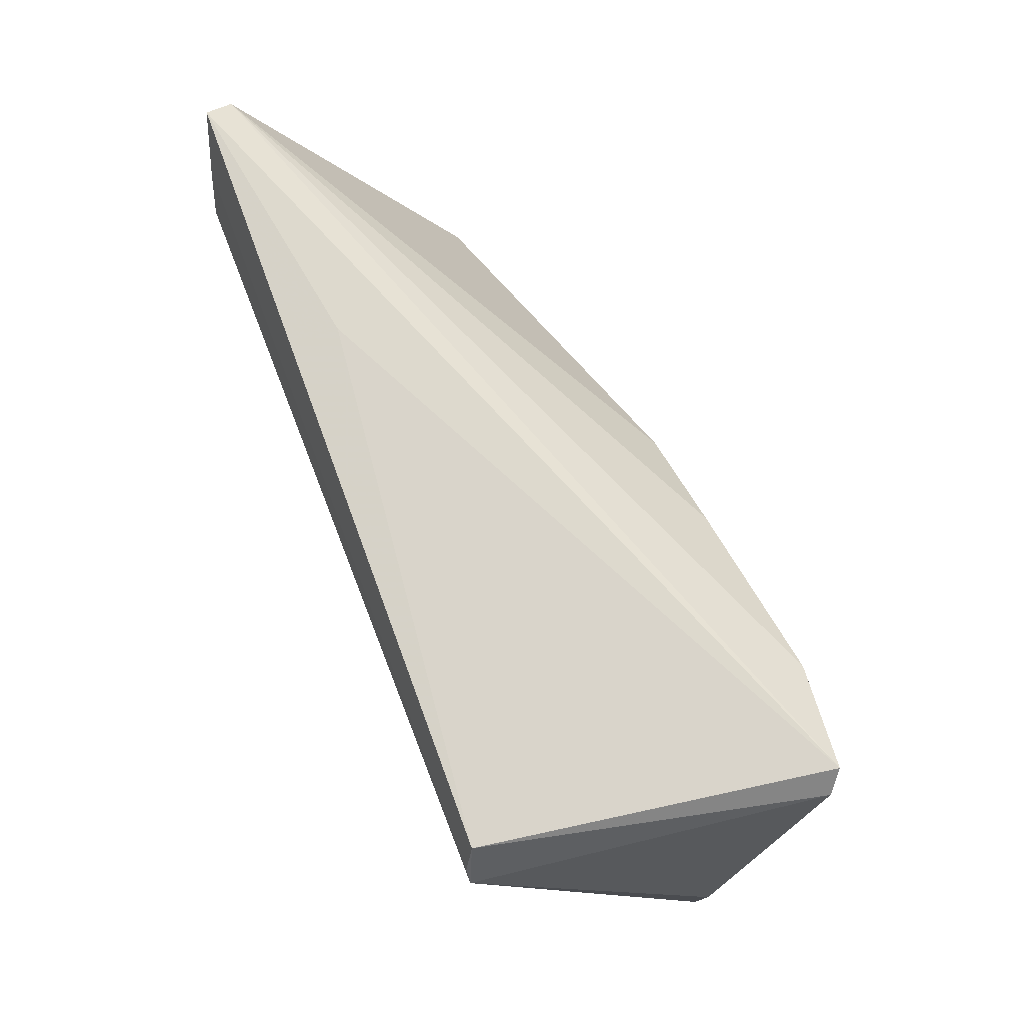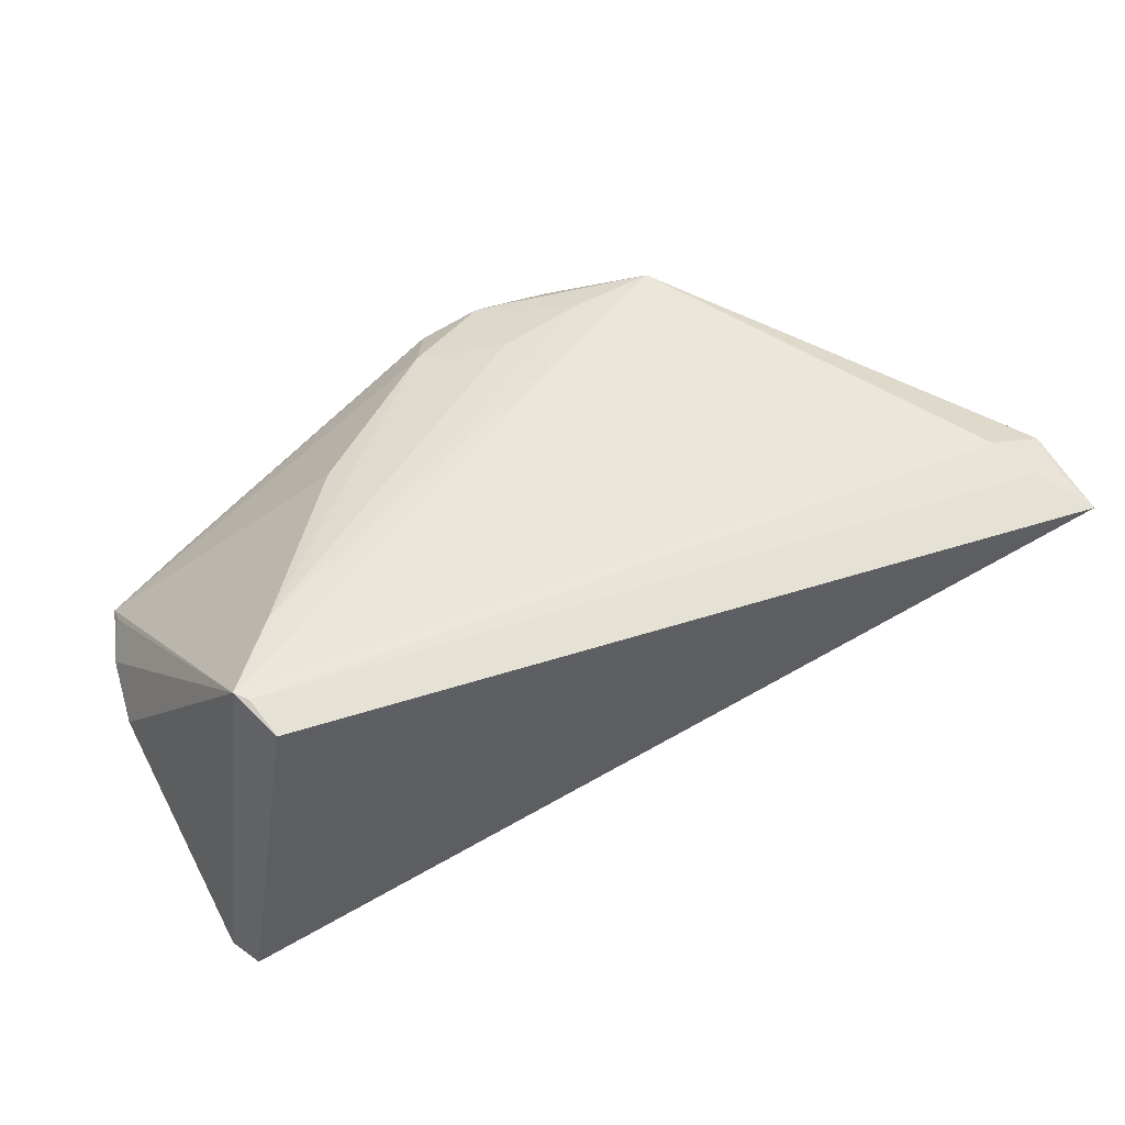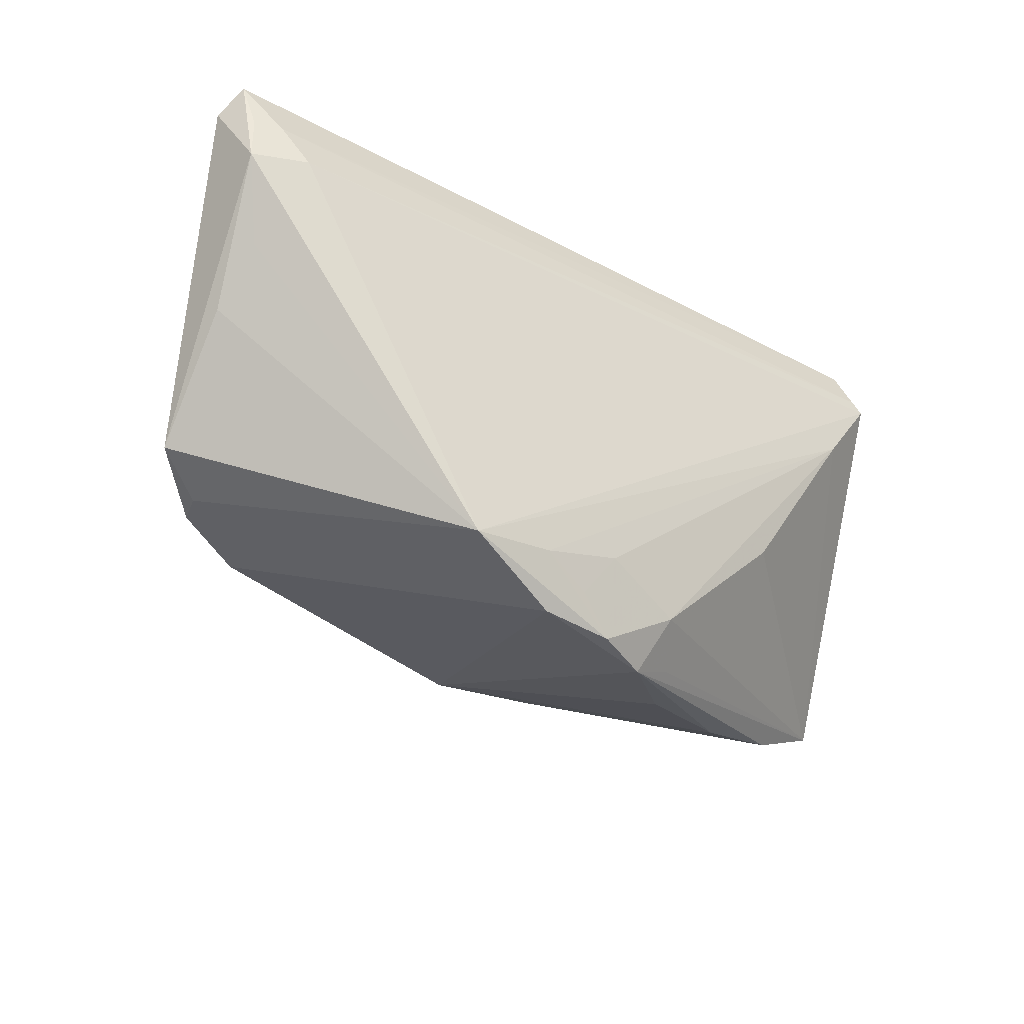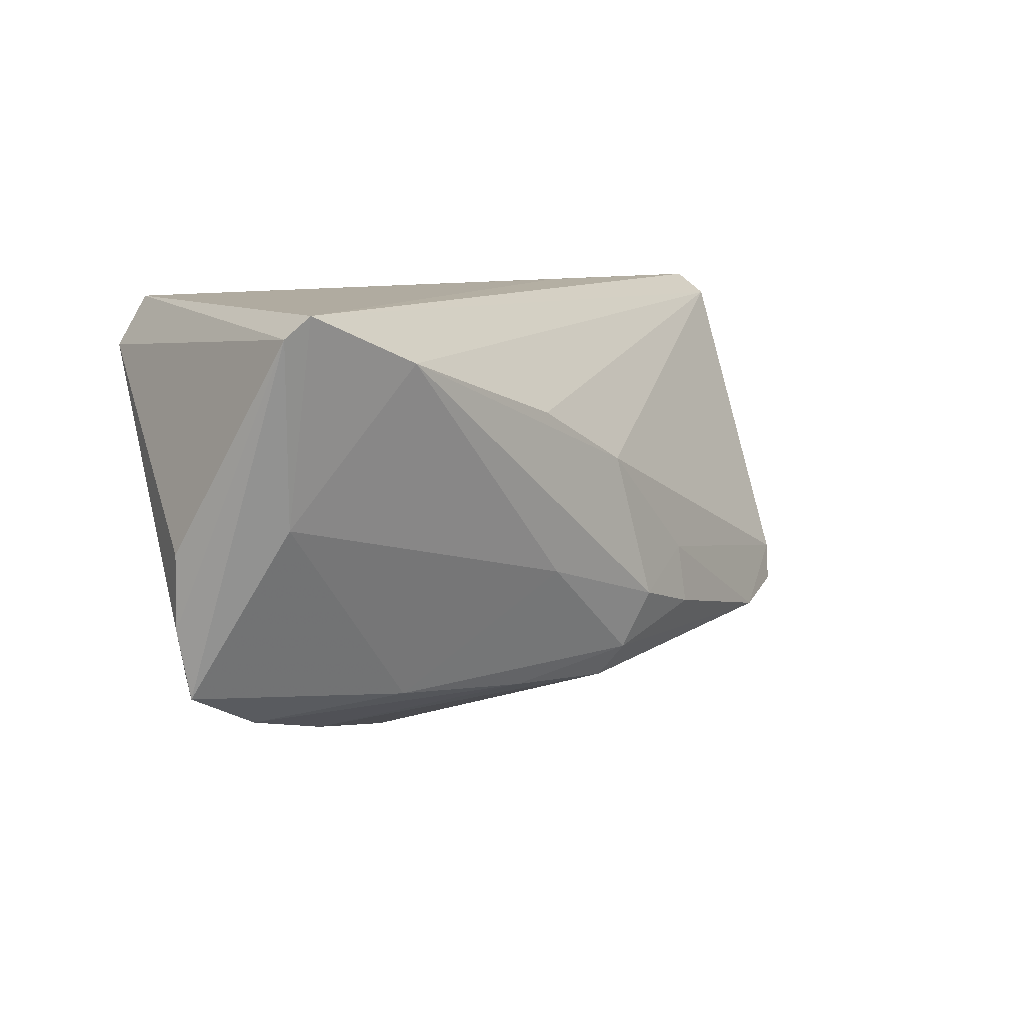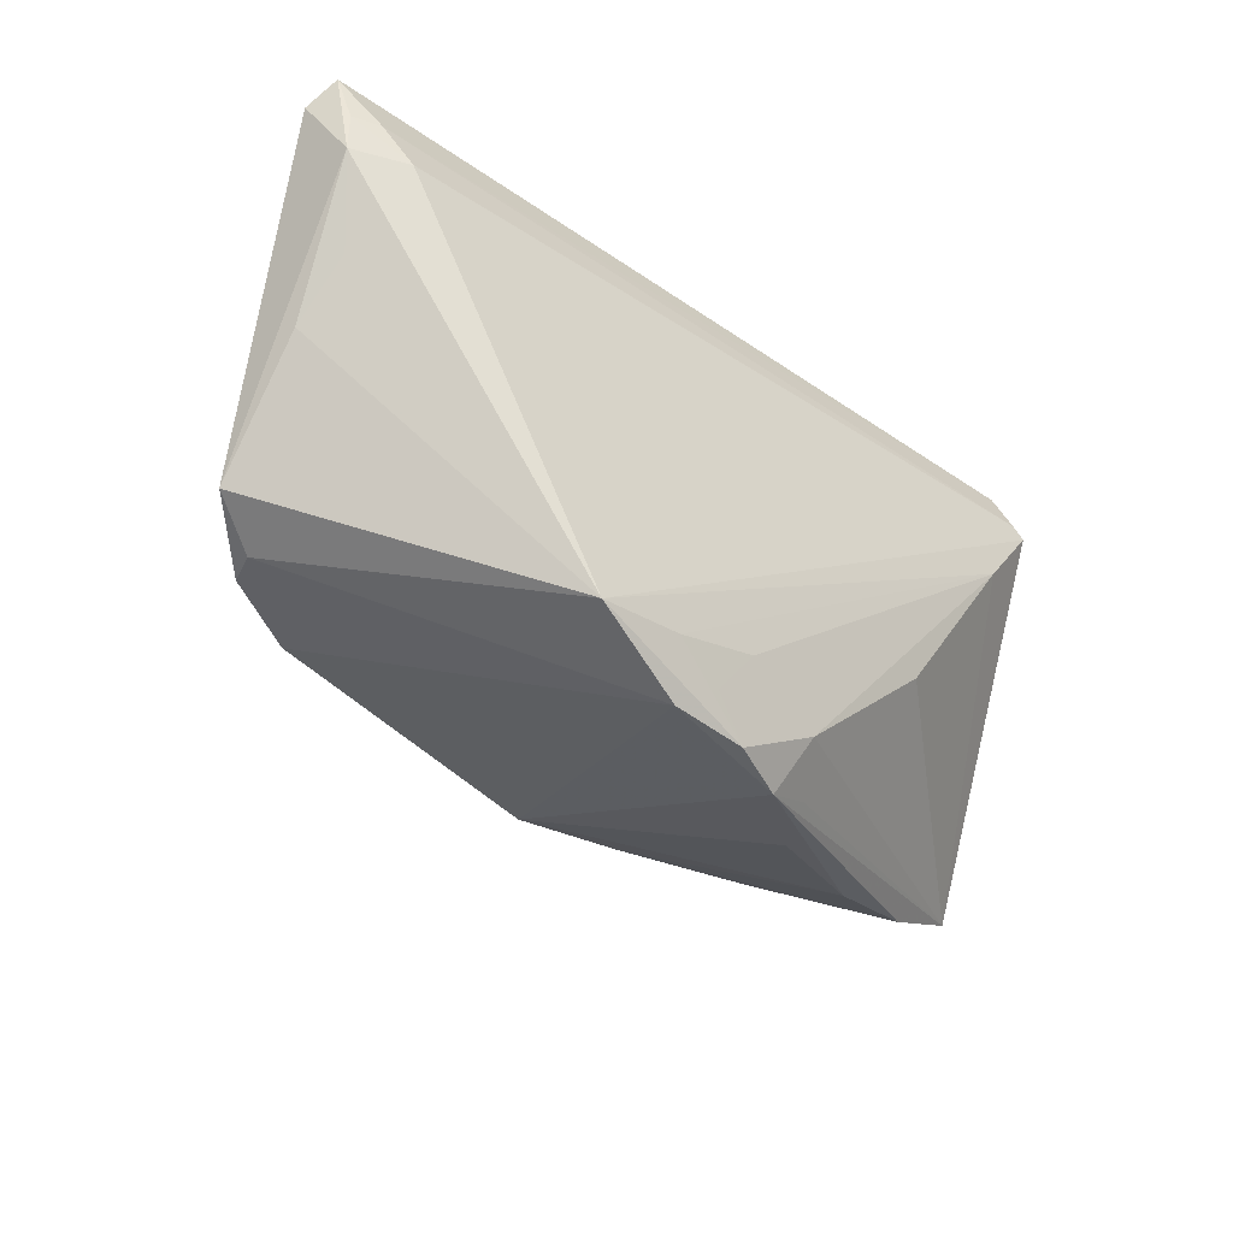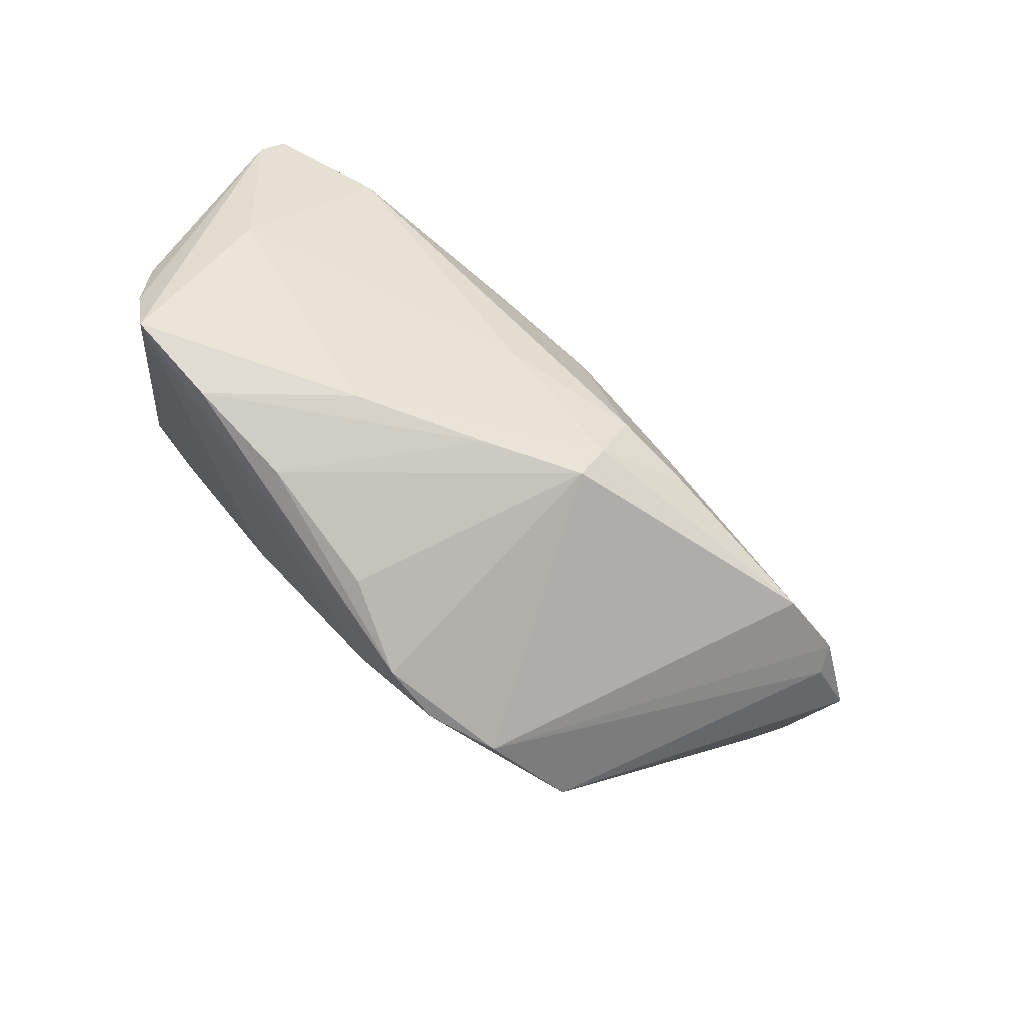
<metadata>
{"format":"obj","ext":"obj","renderer":"f3d","projection":"perspective","resolution":1024,"background":"white","views":[{"elev":74.8,"azim":68.7,"up":"+Y"},{"elev":49.3,"azim":160.0,"up":"+Z"},{"elev":-36.6,"azim":-35.8,"up":"+Y"},{"elev":9.8,"azim":136.6,"up":"+Y"},{"elev":-42.2,"azim":-40.6,"up":"+Y"},{"elev":-66.9,"azim":149.4,"up":"+Y"}]}
</metadata>
<code>
v -0.008491 -0.03049 0.01913
v -0.00365 -0.02652 0.02061
v 0.05742 -0.01576 -0.004116
v -0.004749 -0.008889 -0.02204
v -0.04471 -0.01423 -0.01017
v 0.0284 -0.007012 0.02043
v 0.05446 0.02868 -0.02028
v -0.05242 0.008681 0.01734
v 0.02939 -0.01888 -0.0107
v 0.05953 0.002477 -0.004783
v -0.05634 0.02445 0.02178
v 0.04489 0.03133 0.02263
v 0.04813 0.02501 0.0242
v 0.00859 -0.03133 0.01567
v -0.0147 -0.01177 -0.0198
v -0.03601 -0.01638 -0.0138
v -0.02286 0.03133 0.01506
v 0.0006462 -0.0202 0.02173
v 0.01823 -0.02886 0.007655
v -0.04576 -0.009461 -0.008961
v 0.05082 0.005691 -0.01574
v 0.04661 0.0265 0.02413
v -0.04935 0.01941 0.0242
v 0.03384 -0.02496 0.001239
v -0.00228 -0.01632 -0.0196
v 0.05204 0.03133 -0.0221
v 0.01454 0.01726 -0.02188
v 0.03828 0.02519 -0.0242
v -0.01403 -0.004084 -0.01901
v -0.0005642 -0.02044 -0.01676
v 0.001138 -0.03083 0.01892
v 0.01228 -0.02012 -0.01408
v 0.01216 -0.00371 -0.02139
v -0.01024 -0.02369 0.02209
v -0.05323 0.00229 0.01045
v 0.04663 -0.02122 -0.001923
v 0.05735 -0.0131 -0.002969
v -0.05953 0.02782 0.01727
v 0.04165 0.01547 0.02362
v 0.0004909 0.009924 -0.02089
v -0.05795 0.03075 0.02079
v 0.05914 -0.006996 -0.003895
v -0.02129 -0.02567 0.0226
v 0.01494 -0.0282 0.01398
v -0.05636 0.01872 0.02187
v 0.01157 -0.0241 0.01939
v -0.04585 -0.01434 -0.006243
v -0.05222 -0.01095 -0.002671
v -0.05286 0.02462 0.02284
f 17 12 26
f 22 23 13
f 13 12 22
f 20 48 38
f 38 40 20
f 10 13 42
f 12 17 41
f 41 26 38
f 41 17 26
f 31 1 14
f 36 3 14
f 3 44 14
f 31 34 43
f 43 1 31
f 13 23 43
f 43 35 48
f 48 47 43
f 43 47 1
f 26 21 28
f 38 26 28
f 40 28 4
f 24 32 36
f 36 14 24
f 24 14 19
f 9 3 36
f 36 32 9
f 9 21 3
f 9 32 25
f 13 3 37
f 37 42 13
f 3 42 37
f 7 42 3
f 7 21 26
f 3 21 7
f 10 42 7
f 26 12 7
f 7 12 13
f 7 13 10
f 39 3 13
f 39 6 3
f 13 43 39
f 39 43 34
f 49 11 23
f 49 41 11
f 23 22 49
f 49 22 12
f 12 41 49
f 16 1 5
f 1 47 5
f 5 47 48
f 48 20 5
f 5 20 16
f 19 14 30
f 30 24 19
f 32 24 30
f 30 16 25
f 25 32 30
f 30 1 16
f 30 14 1
f 46 14 44
f 3 6 46
f 46 44 3
f 31 14 46
f 6 39 46
f 23 11 45
f 45 43 23
f 45 41 38
f 11 41 45
f 38 48 45
f 48 35 45
f 27 40 38
f 38 28 27
f 27 28 40
f 40 4 29
f 16 20 29
f 29 20 40
f 25 4 33
f 33 4 28
f 33 28 21
f 33 9 25
f 21 9 33
f 2 34 31
f 18 39 34
f 18 46 39
f 34 2 18
f 31 46 18
f 18 2 31
f 35 43 8
f 8 45 35
f 43 45 8
f 16 29 15
f 15 29 4
f 25 16 15
f 15 4 25

</code>
